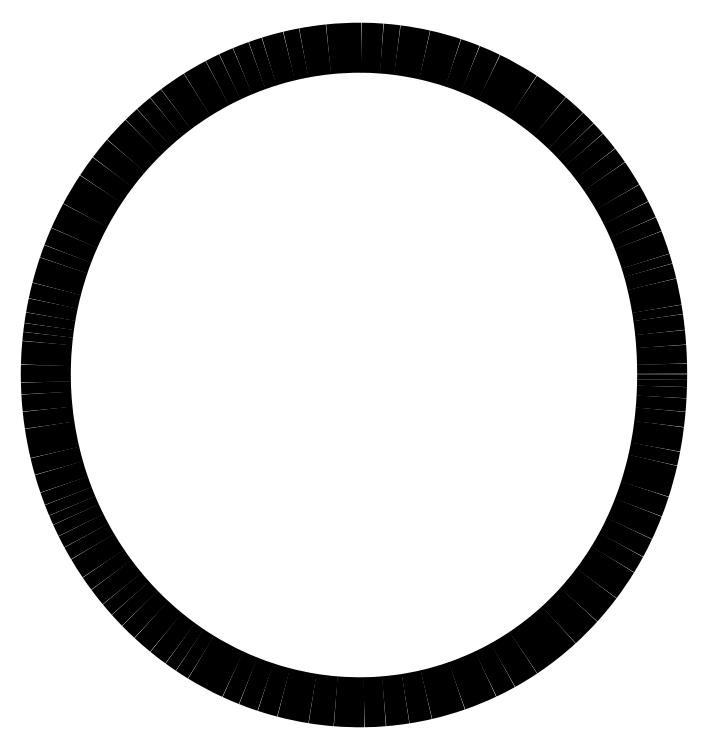
<metadata>
{"format":"dxf","ext":"dxf","renderer":"ezdxf+matplotlib","layout":"modelspace","background":"white","min_lineweight":24,"dpi":150}
</metadata>
<code>
0
SECTION
2
ENTITIES
0
ARC
8
0
10
-155.7
20
-0.2922
30
0
40
400.7
50
359.4
51
360
0
ARC
8
0
10
-84.81
20
-0.8496
30
0
40
329.8
50
718.3
51
719.3
0
ARC
8
0
10
-108.7
20
-0.3153
30
0
40
353.8
50
716.9
51
718.4
0
ARC
8
0
10
-107.3
20
-0.3779
30
0
40
352.3
50
715
51
716.9
0
ARC
8
0
10
-98.81
20
-1.082
30
0
40
343.8
50
712.9
51
715
0
ARC
8
0
10
-82.51
20
-3.097
30
0
40
327.4
50
709.3
51
712.9
0
ARC
8
0
10
-67.93
20
-5.842
30
0
40
312.6
50
707.2
51
709.3
0
ARC
8
0
10
-57.43
20
-8.218
30
0
40
301.8
50
702.2
51
707.2
0
ARC
8
0
10
-46.37
20
-11.73
30
0
40
290.2
50
698.8
51
702.2
0
ARC
8
0
10
-41.42
20
-13.61
30
0
40
284.9
50
694.8
51
698.8
0
ARC
8
0
10
-32.74
20
-17.68
30
0
40
275.3
50
691.5
51
694.8
0
ARC
8
0
10
-33
20
-17.63
30
0
40
275.6
50
688.5
51
691.5
0
ARC
8
0
10
-28.87
20
-20.15
30
0
40
270.7
50
683.1
51
688.5
0
ARC
8
0
10
-24.89
20
-23.14
30
0
40
265.7
50
677.9
51
683.1
0
ARC
8
0
10
-22.84
20
-24.97
30
0
40
263
50
672.4
51
677.9
0
ARC
8
0
10
-20.92
20
-27.05
30
0
40
260.2
50
663.8
51
672.4
0
ARC
8
0
10
-19.64
20
-28.92
30
0
40
257.9
50
659.1
51
663.8
0
ARC
8
0
10
-19.41
20
-29.22
30
0
40
257.5
50
655.3
51
659.1
0
ARC
8
0
10
-18.97
20
-30.22
30
0
40
256.4
50
649.2
51
655.3
0
ARC
8
0
10
-19.21
20
-29.7
30
0
40
257
50
643
51
649.2
0
ARC
8
0
10
-19.39
20
-29.1
30
0
40
257.6
50
638.9
51
643.1
0
ARC
8
0
10
-19.65
20
-27.13
30
0
40
259.6
50
634.7
51
638.9
0
ARC
8
0
10
-19.52
20
-28.01
30
0
40
258.7
50
630.8
51
634.7
0
ARC
8
0
10
-19.56
20
-26.79
30
0
40
260
50
625.4
51
630.9
0
ARC
8
0
10
-19.53
20
-25.84
30
0
40
260.9
50
620.9
51
625.4
0
ARC
8
0
10
-19.02
20
-22.55
30
0
40
264.2
50
615.3
51
620.9
0
ARC
8
0
10
-18.37
20
-20.05
30
0
40
266.8
50
611.8
51
615.3
0
ARC
8
0
10
-18.46
20
-20.23
30
0
40
266.6
50
608.3
51
611.8
0
ARC
8
0
10
-17.52
20
-17.69
30
0
40
269.3
50
605.2
51
608.3
0
ARC
8
0
10
-17.13
20
-16.96
30
0
40
270.1
50
598.5
51
605.2
0
ARC
8
0
10
-15.27
20
-13.83
30
0
40
273.8
50
596.1
51
598.5
0
ARC
8
0
10
-14.59
20
-12.98
30
0
40
274.9
50
593.9
51
596.1
0
ARC
8
0
10
-15.56
20
-14.14
30
0
40
273.4
50
590.7
51
593.9
0
ARC
8
0
10
-12.15
20
-9.872
30
0
40
278.8
50
587.2
51
590.7
0
ARC
8
0
10
-10.6
20
-8.272
30
0
40
281.1
50
584.3
51
587.2
0
ARC
8
0
10
-11.41
20
-9.043
30
0
40
279.9
50
581.8
51
584.3
0
ARC
8
0
10
-8.78
20
-6.576
30
0
40
283.5
50
579.6
51
581.8
0
ARC
8
0
10
-5.635
20
-4.089
30
0
40
287.5
50
576.5
51
579.6
0
ARC
8
0
10
-6.487
20
-4.834
30
0
40
286.4
50
574.1
51
576.5
0
ARC
8
0
10
-5.801
20
-4.343
30
0
40
287.3
50
570.6
51
574.1
0
ARC
8
0
10
-1.581
20
-1.77
30
0
40
292.2
50
568.4
51
570.6
0
ARC
8
0
10
-1.48
20
-1.833
30
0
40
292.3
50
566.4
51
568.4
0
ARC
8
0
10
-0.5566
20
-1.301
30
0
40
293.3
50
564.4
51
566.4
0
ARC
8
0
10
-13.14
20
-7.082
30
0
40
279.5
50
562.7
51
564.4
0
ARC
8
0
10
10.95
20
3.063
30
0
40
305.6
50
561
51
562.7
0
ARC
8
0
10
0.01212
20
-1.236
30
0
40
293.9
50
558.9
51
561
0
ARC
8
0
10
0.7622
20
-0.8896
30
0
40
294.7
50
556
51
558.9
0
ARC
8
0
10
2.445
20
-0.4741
30
0
40
296.4
50
553.2
51
555.9
0
ARC
8
0
10
4.188
20
0.003737
30
0
40
298.2
50
548.6
51
553.2
0
ARC
8
0
10
3.866
20
-0.005596
30
0
40
297.9
50
545.9
51
548.6
0
ARC
8
0
10
1.984
20
-0.1068
30
0
40
296
50
543.1
51
545.9
0
ARC
8
0
10
4.629
20
0.1465
30
0
40
298.7
50
541.3
51
543.2
0
ARC
8
0
10
7.018
20
0.1268
30
0
40
301.1
50
538.5
51
541.3
0
ARC
8
0
10
6.671
20
0.05158
30
0
40
300.7
50
534.8
51
538.5
0
ARC
8
0
10
-1.199
20
0.6734
30
0
40
292.8
50
533.3
51
534.8
0
ARC
8
0
10
18.76
20
-1.569
30
0
40
312.9
50
532
51
533.3
0
ARC
8
0
10
-3.815
20
1.528
30
0
40
290.1
50
530.3
51
532
0
ARC
8
0
10
6.609
20
-0.1617
30
0
40
300.7
50
528.1
51
530.3
0
ARC
8
0
10
-0.1245
20
1.211
30
0
40
293.8
50
525.5
51
528
0
ARC
8
0
10
0.7989
20
1.058
30
0
40
294.7
50
521.3
51
525.5
0
ARC
8
0
10
-2.794
20
2.18
30
0
40
291
50
519.2
51
521.3
0
ARC
8
0
10
-5.028
20
3.117
30
0
40
288.6
50
516.2
51
519.2
0
ARC
8
0
10
-5.161
20
3.266
30
0
40
288.4
50
511.9
51
516.2
0
ARC
8
0
10
-5.989
20
3.75
30
0
40
287.4
50
506.6
51
511.9
0
ARC
8
0
10
-7.538
20
4.696
30
0
40
285.6
50
502.9
51
506.6
0
ARC
8
0
10
-10.95
20
7.256
30
0
40
281.3
50
499.2
51
502.9
0
ARC
8
0
10
-10.98
20
7.211
30
0
40
281.4
50
494.7
51
499.2
0
ARC
8
0
10
-13.47
20
9.616
30
0
40
277.9
50
492.1
51
494.7
0
ARC
8
0
10
-15.69
20
12.14
30
0
40
274.5
50
489.1
51
492.1
0
ARC
8
0
10
-13.79
20
9.941
30
0
40
277.4
50
486.8
51
489.2
0
ARC
8
0
10
-16.34
20
13.28
30
0
40
273.2
50
482.1
51
486.8
0
ARC
8
0
10
-16.54
20
13.53
30
0
40
272.9
50
477.8
51
482.1
0
ARC
8
0
10
-18.64
20
17.38
30
0
40
268.5
50
475.2
51
477.8
0
ARC
8
0
10
-18.62
20
17.53
30
0
40
268.4
50
472.7
51
475.2
0
ARC
8
0
10
-18.92
20
18.1
30
0
40
267.8
50
469.7
51
472.6
0
ARC
8
0
10
-17.69
20
14.86
30
0
40
271.2
50
467.4
51
469.7
0
ARC
8
0
10
-19.77
20
21.34
30
0
40
264.4
50
463.5
51
467.4
0
ARC
8
0
10
-18.95
20
18.18
30
0
40
267.7
50
460.7
51
463.5
0
ARC
8
0
10
-19.68
20
21.83
30
0
40
264
50
455.9
51
460.7
0
ARC
8
0
10
-19.78
20
22.44
30
0
40
263.3
50
449.6
51
455.9
0
ARC
8
0
10
-19.86
20
21.45
30
0
40
264.3
50
445.7
51
449.6
0
ARC
8
0
10
-19.54
20
26.43
30
0
40
259.3
50
442.7
51
445.7
0
ARC
8
0
10
-19.67
20
24.94
30
0
40
260.8
50
437.4
51
442.7
0
ARC
8
0
10
-19.78
20
24.52
30
0
40
261.3
50
431.7
51
437.4
0
ARC
8
0
10
-19.21
20
26.46
30
0
40
259.2
50
428.1
51
431.7
0
ARC
8
0
10
-19
20
26.86
30
0
40
258.8
50
424.2
51
428.2
0
ARC
8
0
10
-19.16
20
26.64
30
0
40
259.1
50
416.6
51
424.2
0
ARC
8
0
10
-20.49
20
24.59
30
0
40
261.5
50
410.2
51
416.6
0
ARC
8
0
10
-17.49
20
28.18
30
0
40
256.8
50
406.1
51
410.2
0
ARC
8
0
10
-20.83
20
24.62
30
0
40
261.7
50
403.5
51
406.1
0
ARC
8
0
10
-19.49
20
26
30
0
40
259.8
50
401
51
403.4
0
ARC
8
0
10
-21.99
20
23.73
30
0
40
263.2
50
397.6
51
401
0
ARC
8
0
10
-21.1
20
24.46
30
0
40
262
50
394.6
51
397.6
0
ARC
8
0
10
-25.53
20
21.36
30
0
40
267.4
50
390
51
394.6
0
ARC
8
0
10
-28.34
20
19.71
30
0
40
270.7
50
386.7
51
390
0
ARC
8
0
10
-32.3
20
17.66
30
0
40
275.1
50
383.8
51
386.7
0
ARC
8
0
10
-32.48
20
17.64
30
0
40
275.3
50
381.3
51
383.8
0
ARC
8
0
10
-42.71
20
13.62
30
0
40
286.3
50
377.4
51
381.3
0
ARC
8
0
10
-48.92
20
11.77
30
0
40
292.8
50
375.7
51
377.4
0
ARC
8
0
10
-54.85
20
9.995
30
0
40
299
50
373.3
51
375.8
0
ARC
8
0
10
-79.27
20
4.155
30
0
40
324.1
50
369.5
51
373.3
0
ARC
8
0
10
-87.42
20
2.92
30
0
40
332.3
50
368.1
51
369.4
0
ARC
8
0
10
-93.44
20
2.002
30
0
40
338.4
50
365.9
51
368.1
0
ARC
8
0
10
-91.81
20
2.127
30
0
40
336.8
50
363.8
51
365.9
0
ARC
8
0
10
-116.9
20
0.3898
30
0
40
361.9
50
361.4
51
363.8
0
ARC
8
0
10
-127.3
20
0.05774
30
0
40
372.4
50
360.1
51
361.4
0
ARC
8
0
10
-86.64
20
-0.02893
30
0
40
331.7
50
360
51
360.1
0
ENDSEC
0
EOF

</code>
